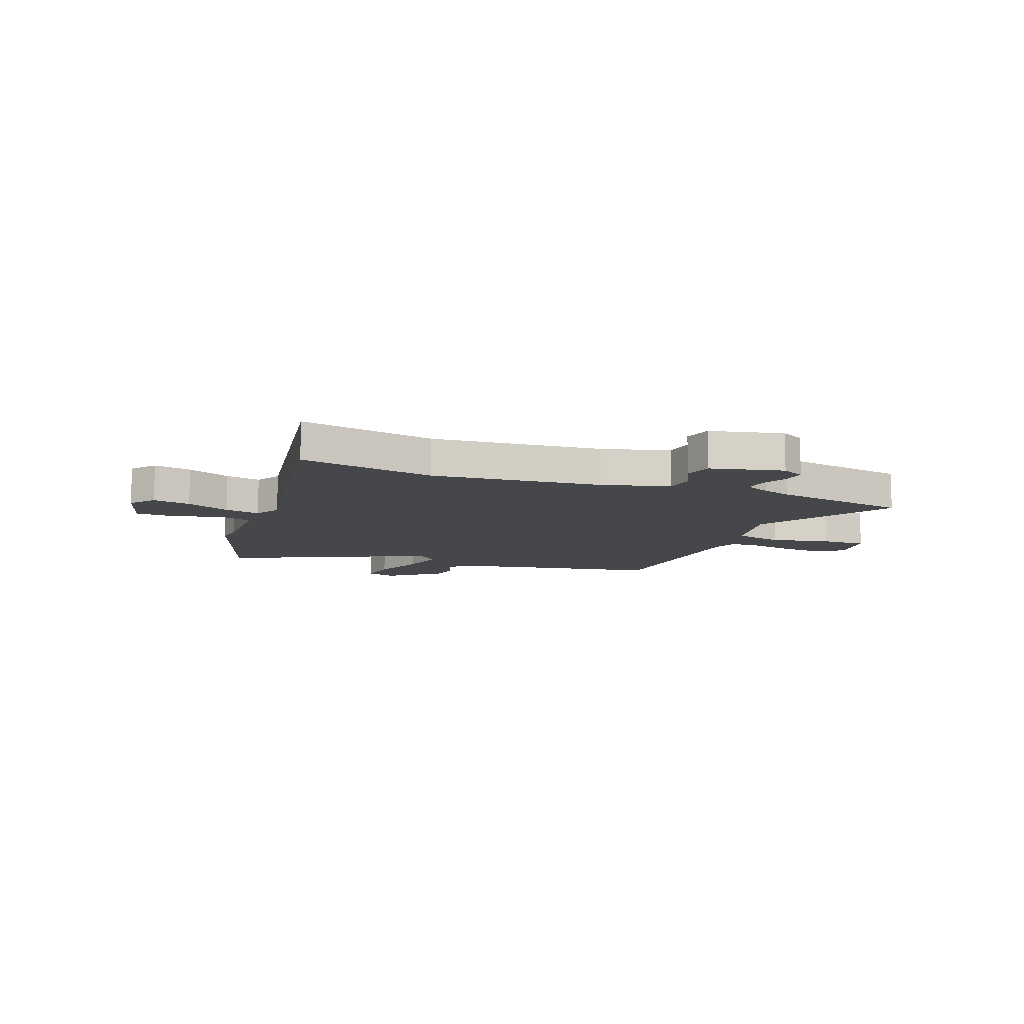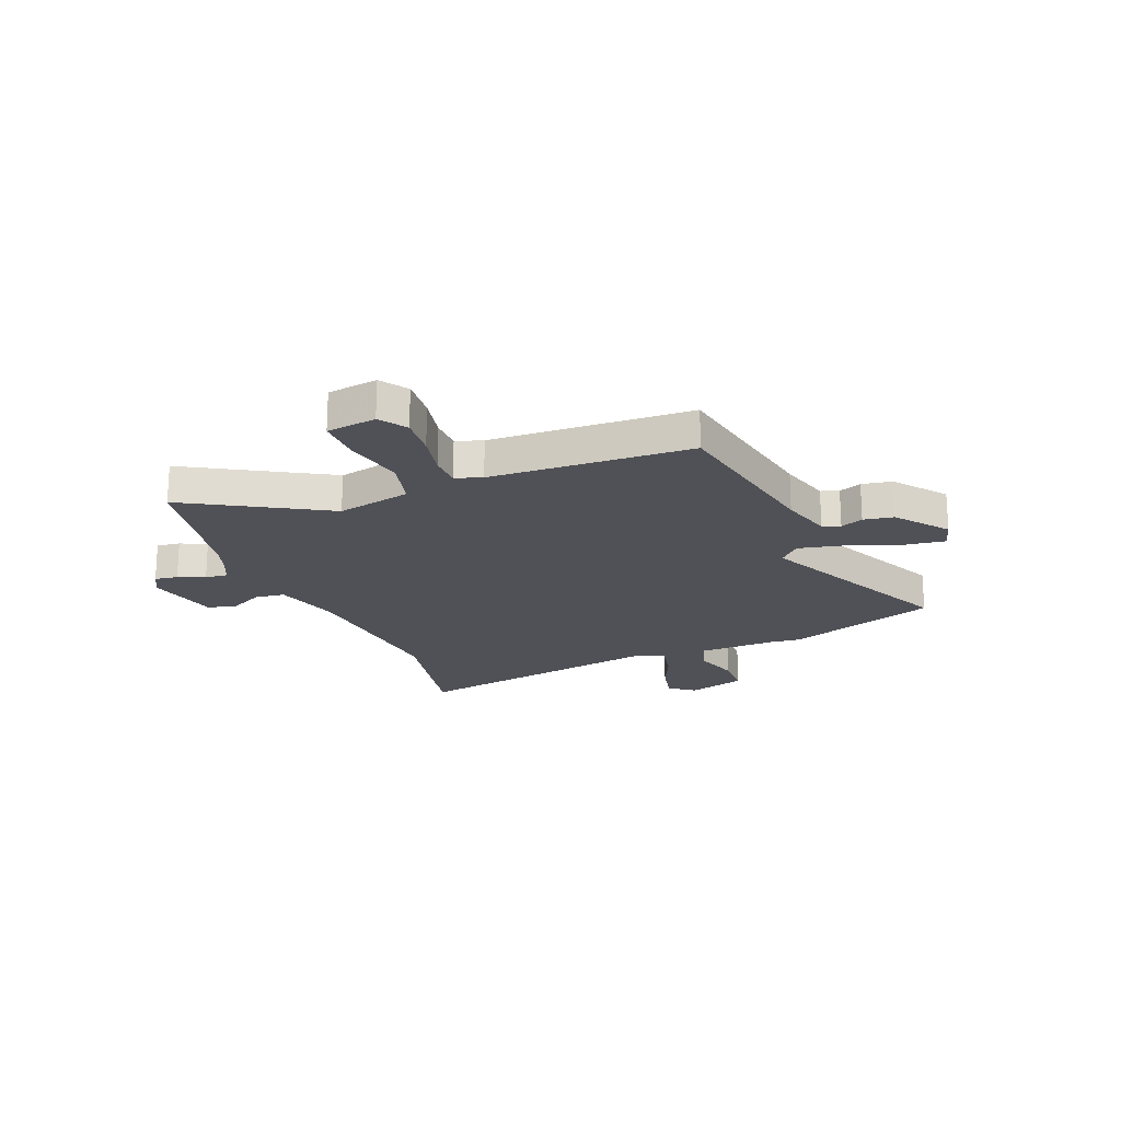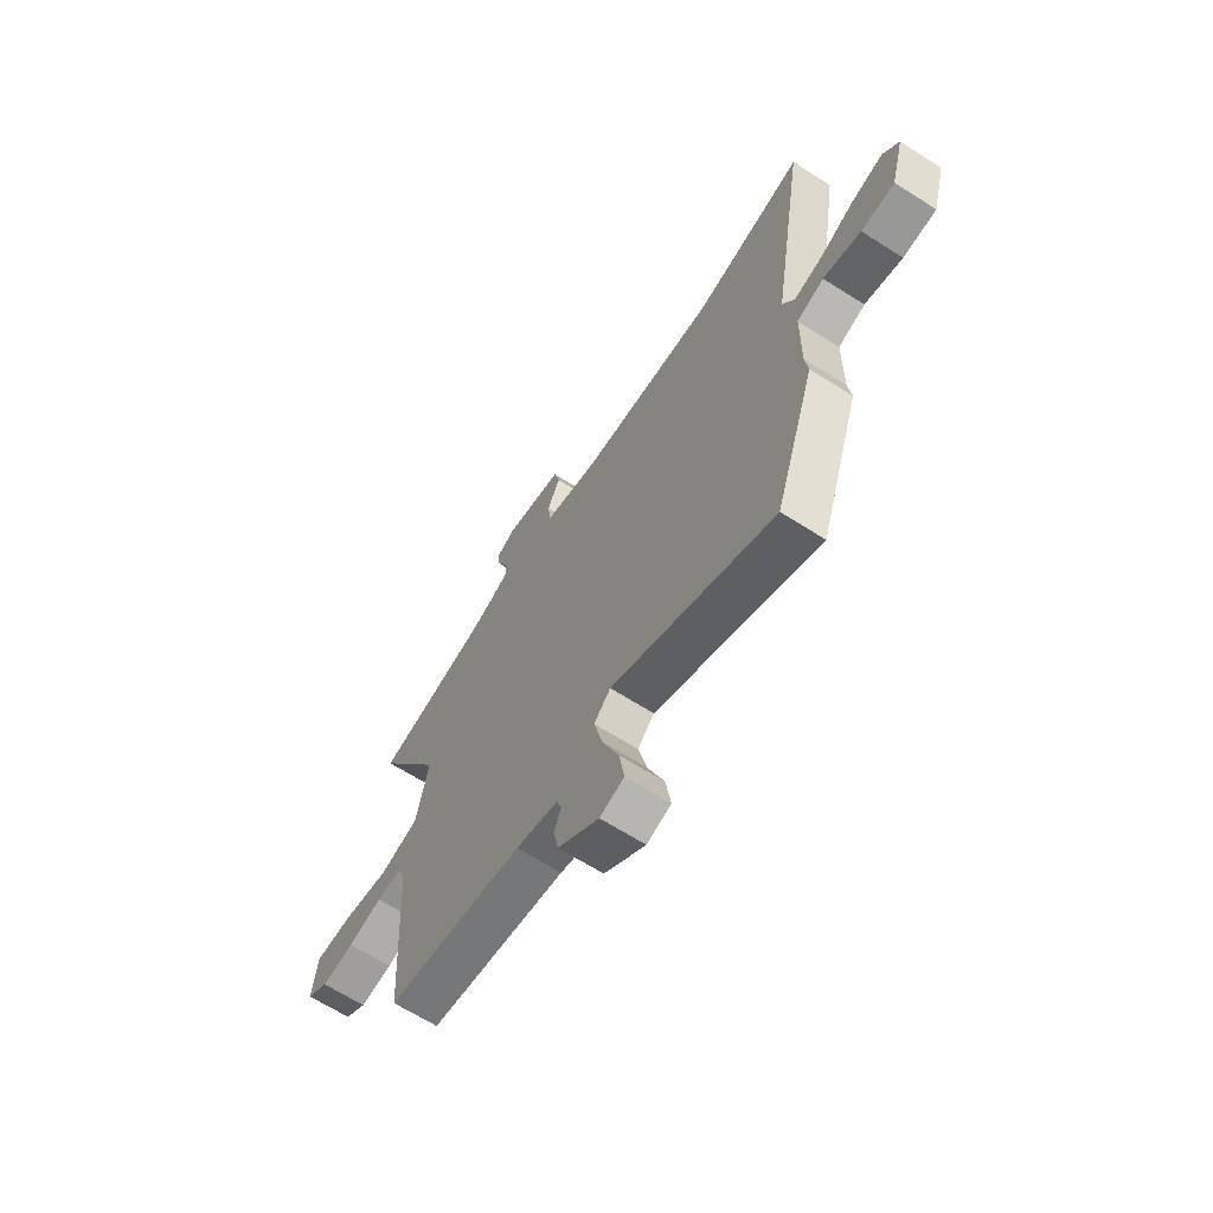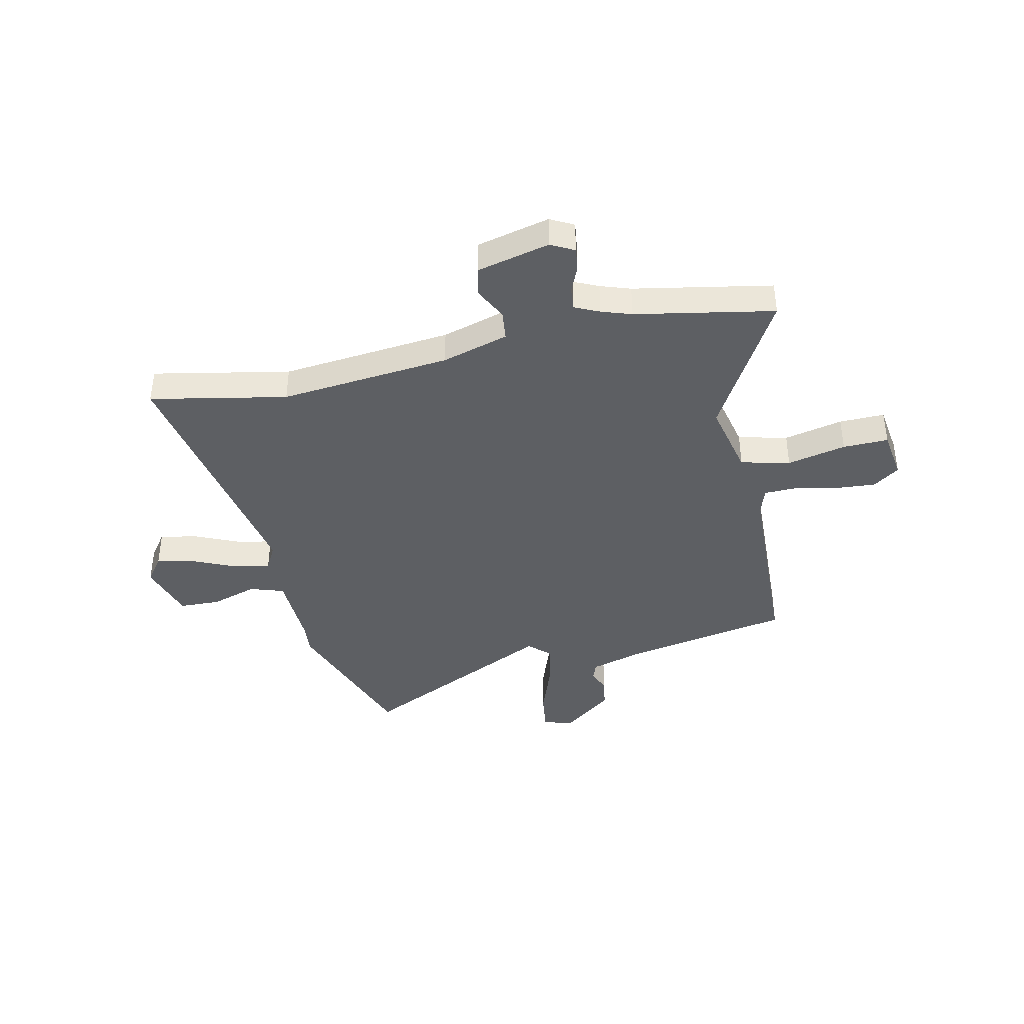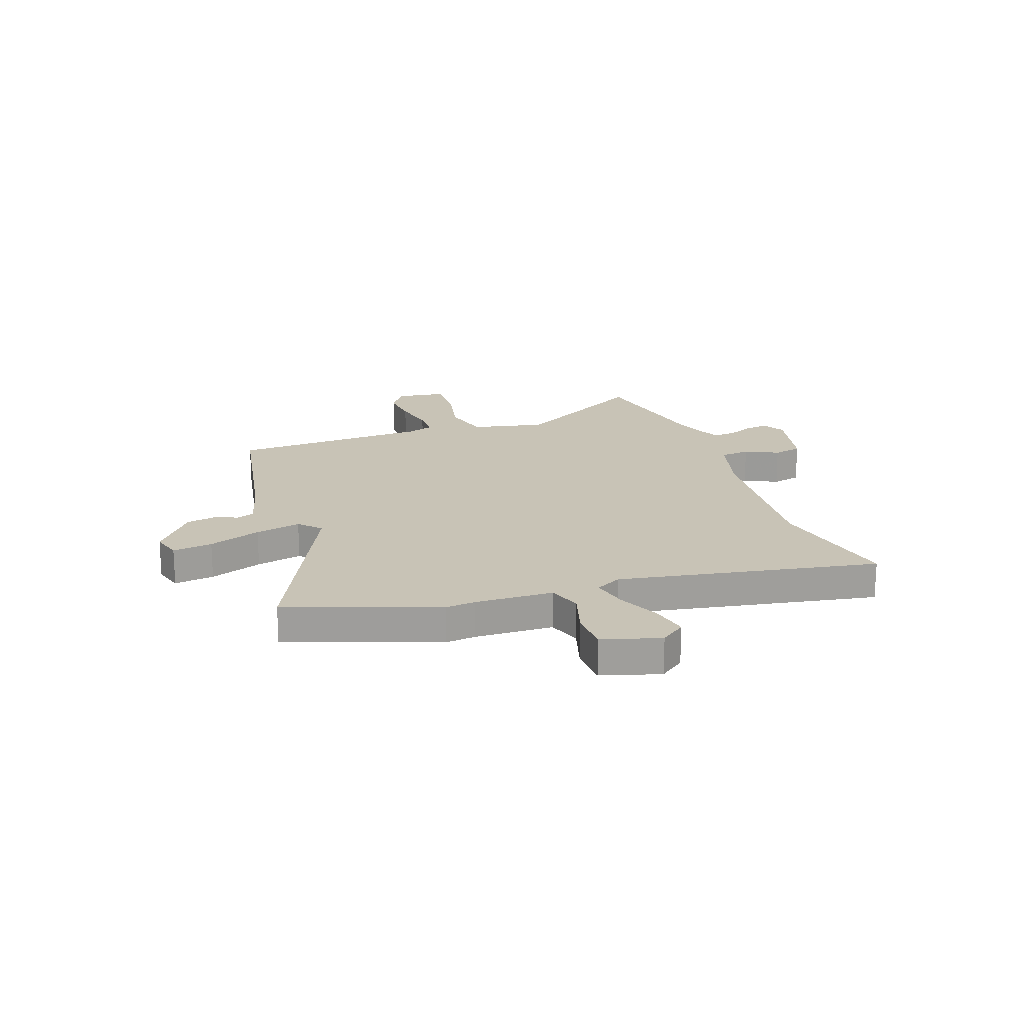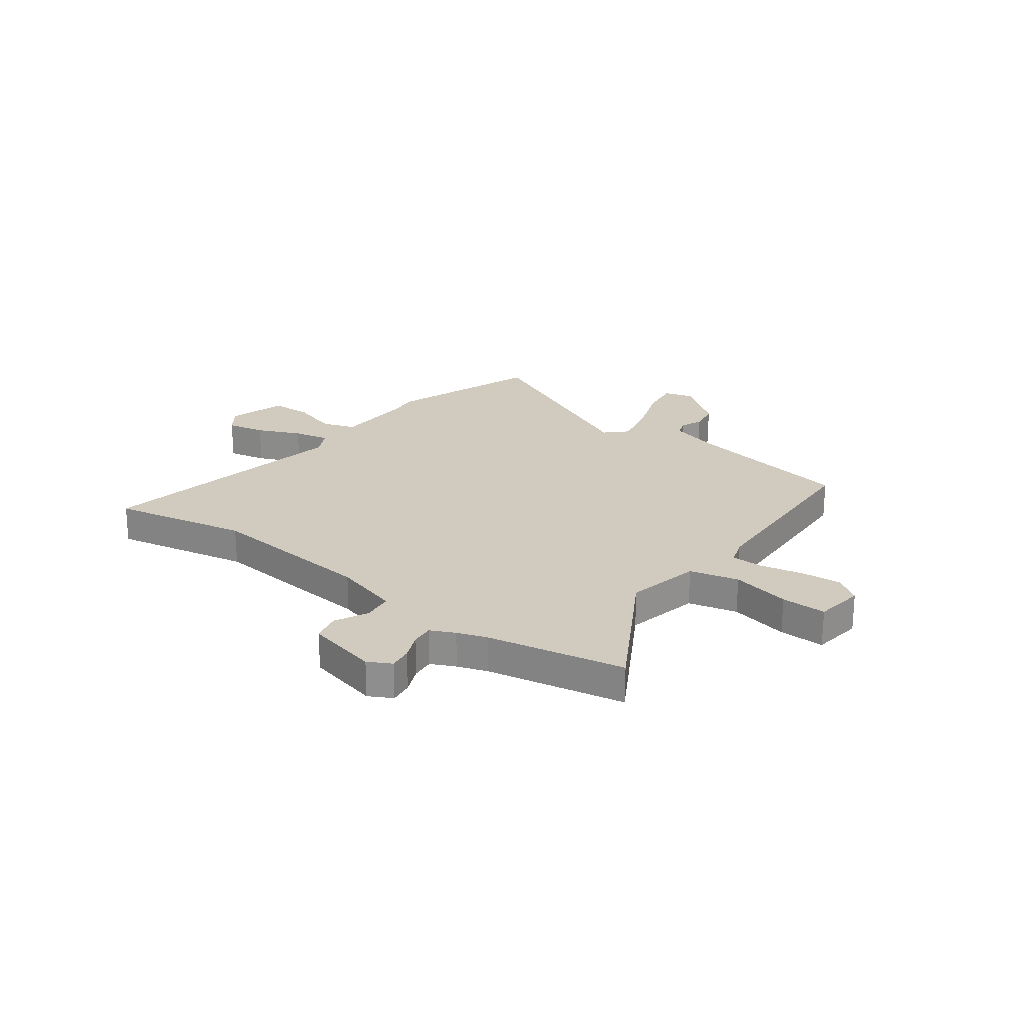
<metadata>
{"format":"obj","ext":"obj","renderer":"f3d","projection":"perspective","resolution":1024,"background":"white","views":[{"elev":-10.2,"azim":-20.4,"up":"+Y"},{"elev":-20.3,"azim":112.8,"up":"+Y"},{"elev":-65.9,"azim":-122.6,"up":"+Z"},{"elev":-40.3,"azim":13.6,"up":"+Y"},{"elev":19.5,"azim":-108.6,"up":"+Y"},{"elev":23.4,"azim":37.6,"up":"+Y"}]}
</metadata>
<code>
v 0.366 0.07 0.528
v 0.633 0.07 0.472
v 0.474 0.07 0.206
v 0.503 0.07 0.061
v 0.598 0.07 0.036
v 0.713 0.07 0.059
v 0.801 0.07 0.059
v 0.813 0.07 -0.038
v 0.761 0.07 -0.073
v 0.682 0.07 -0.065
v 0.599 0.07 -0.046
v 0.537 0.07 -0.046
v 0.519 0.07 -0.097
v 0.496 0.07 -0.486
v 0.166 0.07 -0.542
v 0.066 0.07 -0.569
v 0.053 0.07 -0.603
v 0.07 0.07 -0.647
v 0.059 0.07 -0.705
v -0.04 0.07 -0.78
v -0.098 0.07 -0.762
v -0.086 0.07 -0.684
v -0.047 0.07 -0.582
v -0.026 0.07 -0.493
v -0.066 0.07 -0.453
v -0.456 0.07 -0.631
v -0.555 0.07 -0.336
v -0.548 0.07 -0.278
v -0.55 0.07 -0.125
v -0.615 0.07 -0.102
v -0.705 0.07 -0.128
v -0.785 0.07 -0.124
v -0.817 0.07 -0.01
v -0.78 0.07 0.038
v -0.706 0.07 0.021
v -0.622 0.07 -0.018
v -0.553 0.07 -0.034
v -0.525 0.07 0.016
v -0.608 0.07 0.524
v -0.344 0.07 0.466
v -0.012 0.07 0.492
v 0.118 0.07 0.527
v 0.126 0.07 0.585
v 0.095 0.07 0.65
v 0.109 0.07 0.706
v 0.251 0.07 0.737
v 0.296 0.07 0.712
v 0.289 0.07 0.667
v 0.266 0.07 0.616
v 0.261 0.07 0.572
v 0.308 0.07 0.549
v 0.366 0 0.528
v 0.633 0 0.472
v 0.474 0 0.206
v 0.503 0 0.061
v 0.598 0 0.036
v 0.713 0 0.059
v 0.801 0 0.059
v 0.813 0 -0.038
v 0.761 0 -0.073
v 0.682 0 -0.065
v 0.599 0 -0.046
v 0.537 0 -0.046
v 0.519 0 -0.097
v 0.496 0 -0.486
v 0.166 0 -0.542
v 0.066 0 -0.569
v 0.053 0 -0.603
v 0.07 0 -0.647
v 0.059 0 -0.705
v -0.04 0 -0.78
v -0.098 0 -0.762
v -0.086 0 -0.684
v -0.047 0 -0.582
v -0.026 0 -0.493
v -0.066 0 -0.453
v -0.456 0 -0.631
v -0.555 0 -0.336
v -0.548 0 -0.278
v -0.55 0 -0.125
v -0.615 0 -0.102
v -0.705 0 -0.128
v -0.785 0 -0.124
v -0.817 0 -0.01
v -0.78 0 0.038
v -0.706 0 0.021
v -0.622 0 -0.018
v -0.553 0 -0.034
v -0.525 0 0.016
v -0.608 0 0.524
v -0.344 0 0.466
v -0.012 0 0.492
v 0.118 0 0.527
v 0.126 0 0.585
v 0.095 0 0.65
v 0.109 0 0.706
v 0.251 0 0.737
v 0.296 0 0.712
v 0.289 0 0.667
v 0.266 0 0.616
v 0.261 0 0.572
v 0.308 0 0.549
f 46 47 48 49
f 46 49 50
f 43 44 45 46
f 42 43 46 50
f 38 39 40
f 38 40 41
f 37 38 41 42
f 33 34 35 36
f 33 36 37
f 30 31 32 33
f 29 30 33 37
f 25 26 27 28
f 25 28 29
f 20 21 22 23
f 20 23 24
f 17 18 19 20
f 16 17 20 24
f 15 16 24 25
f 13 14 15 25
f 8 9 10 11
f 8 11 12
f 5 6 7 8
f 4 5 8 12
f 1 2 3
f 51 1 3 4
f 37 42 50 51
f 25 29 37 51
f 13 25 51
f 4 12 13 51
f 100 99 98 97
f 101 100 97
f 97 96 95 94
f 101 97 94 93
f 91 90 89
f 92 91 89
f 93 92 89 88
f 87 86 85 84
f 88 87 84
f 84 83 82 81
f 88 84 81 80
f 79 78 77 76
f 80 79 76
f 74 73 72 71
f 75 74 71
f 71 70 69 68
f 75 71 68 67
f 76 75 67 66
f 76 66 65 64
f 62 61 60 59
f 63 62 59
f 59 58 57 56
f 63 59 56 55
f 54 53 52
f 55 54 52 102
f 102 101 93 88
f 102 88 80 76
f 102 76 64
f 102 64 63 55
f 1 52 53 2
f 2 53 54 3
f 3 54 55 4
f 4 55 56 5
f 5 56 57 6
f 6 57 58 7
f 7 58 59 8
f 8 59 60 9
f 9 60 61 10
f 10 61 62 11
f 11 62 63 12
f 12 63 64 13
f 13 64 65 14
f 14 65 66 15
f 15 66 67 16
f 16 67 68 17
f 17 68 69 18
f 18 69 70 19
f 19 70 71 20
f 20 71 72 21
f 21 72 73 22
f 22 73 74 23
f 23 74 75 24
f 24 75 76 25
f 25 76 77 26
f 26 77 78 27
f 27 78 79 28
f 28 79 80 29
f 29 80 81 30
f 30 81 82 31
f 31 82 83 32
f 32 83 84 33
f 33 84 85 34
f 34 85 86 35
f 35 86 87 36
f 36 87 88 37
f 37 88 89 38
f 38 89 90 39
f 39 90 91 40
f 40 91 92 41
f 41 92 93 42
f 42 93 94 43
f 43 94 95 44
f 44 95 96 45
f 45 96 97 46
f 46 97 98 47
f 47 98 99 48
f 48 99 100 49
f 49 100 101 50
f 50 101 102 51
f 51 102 52 1

</code>
